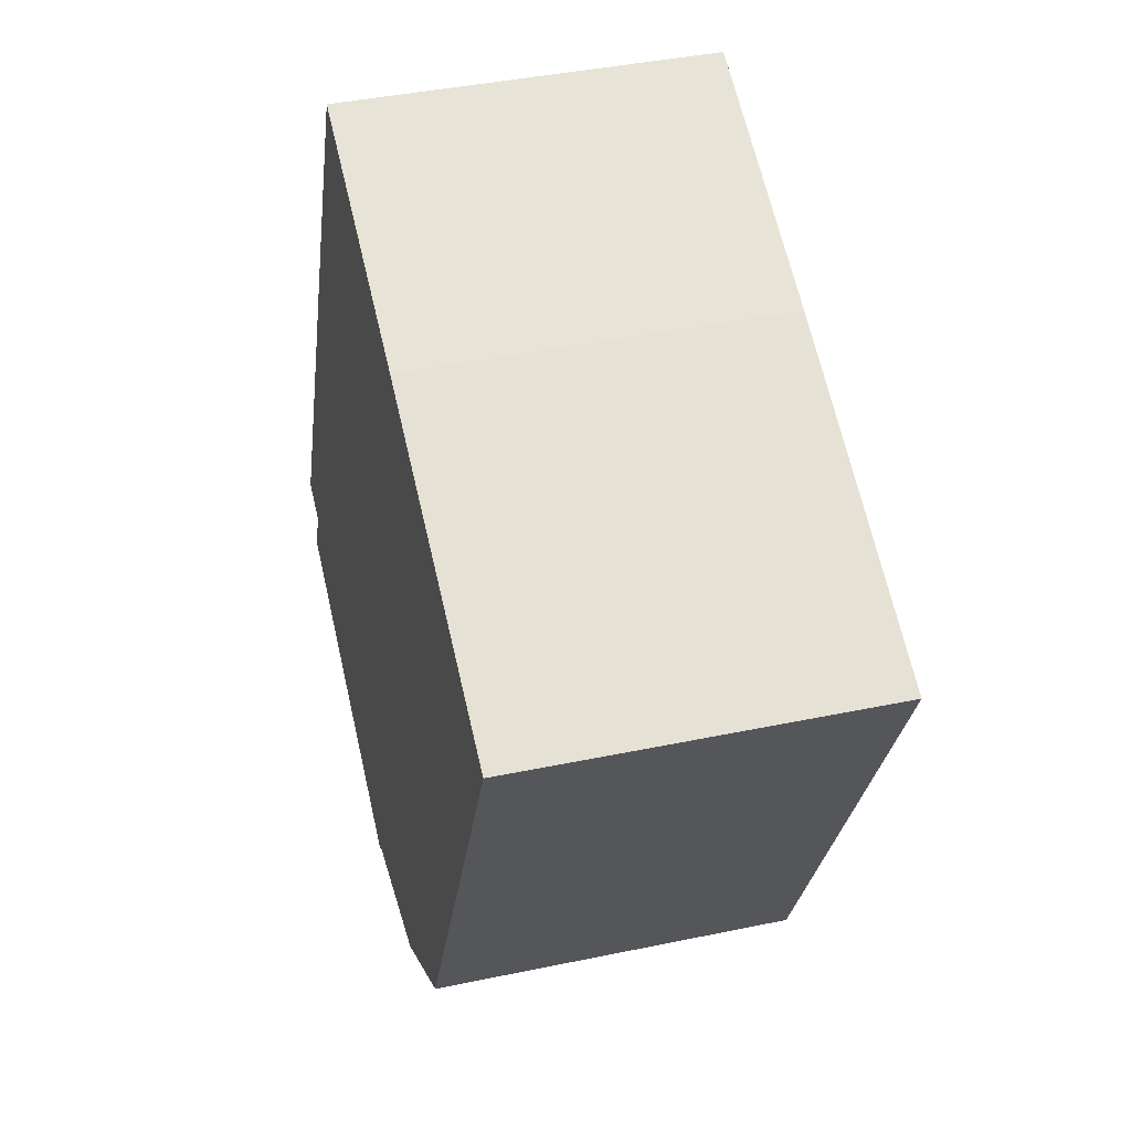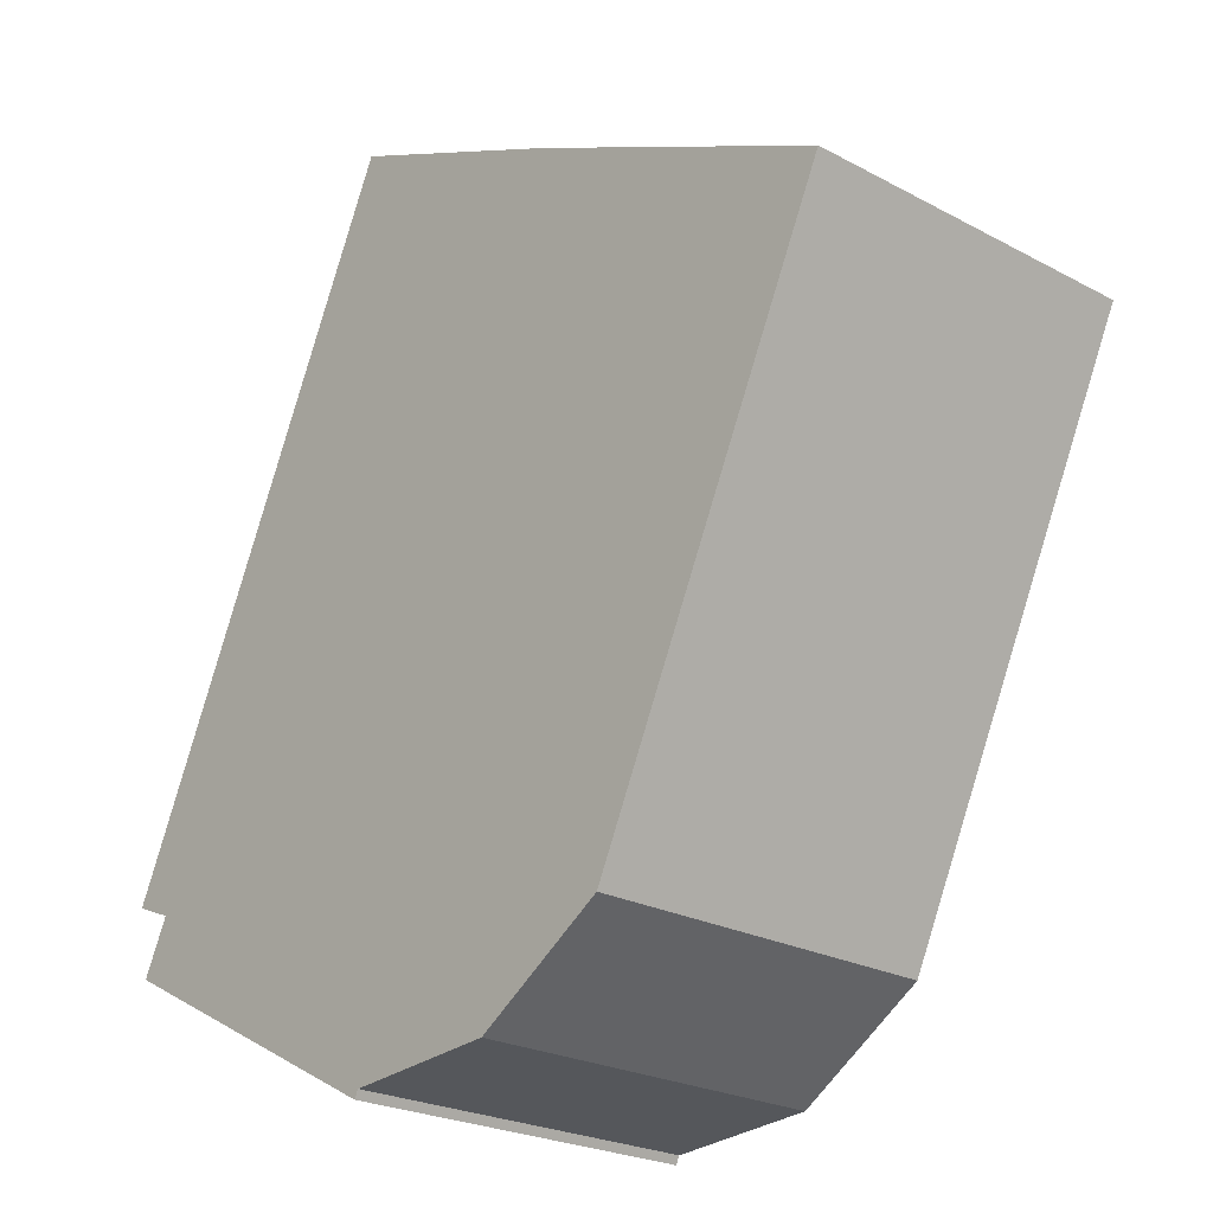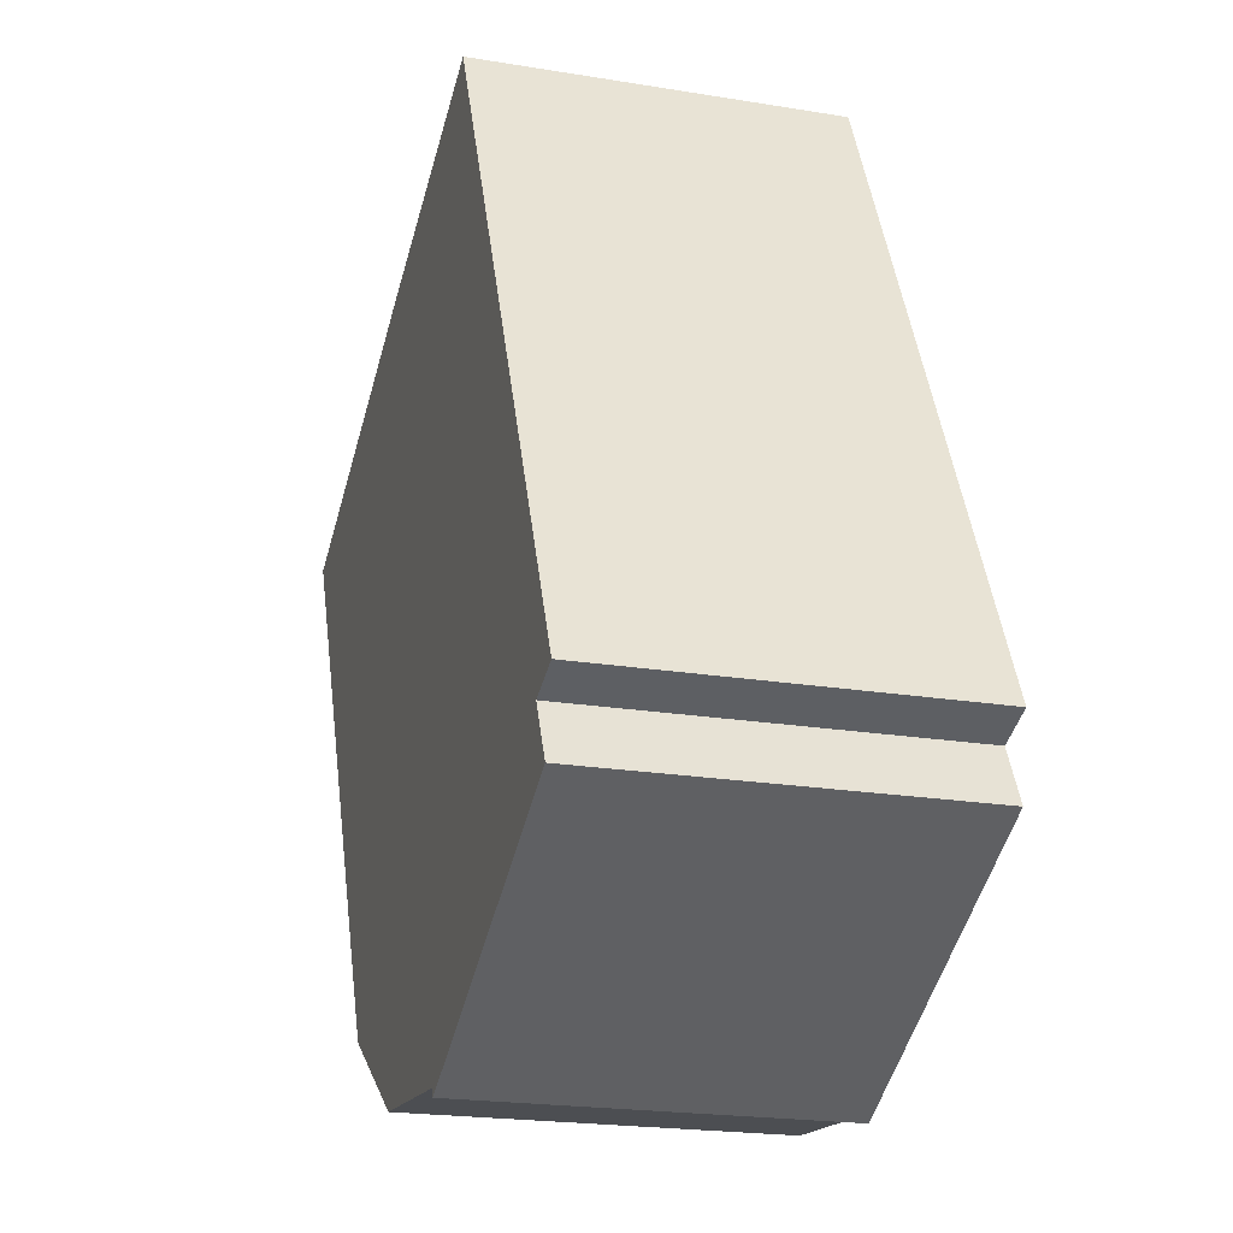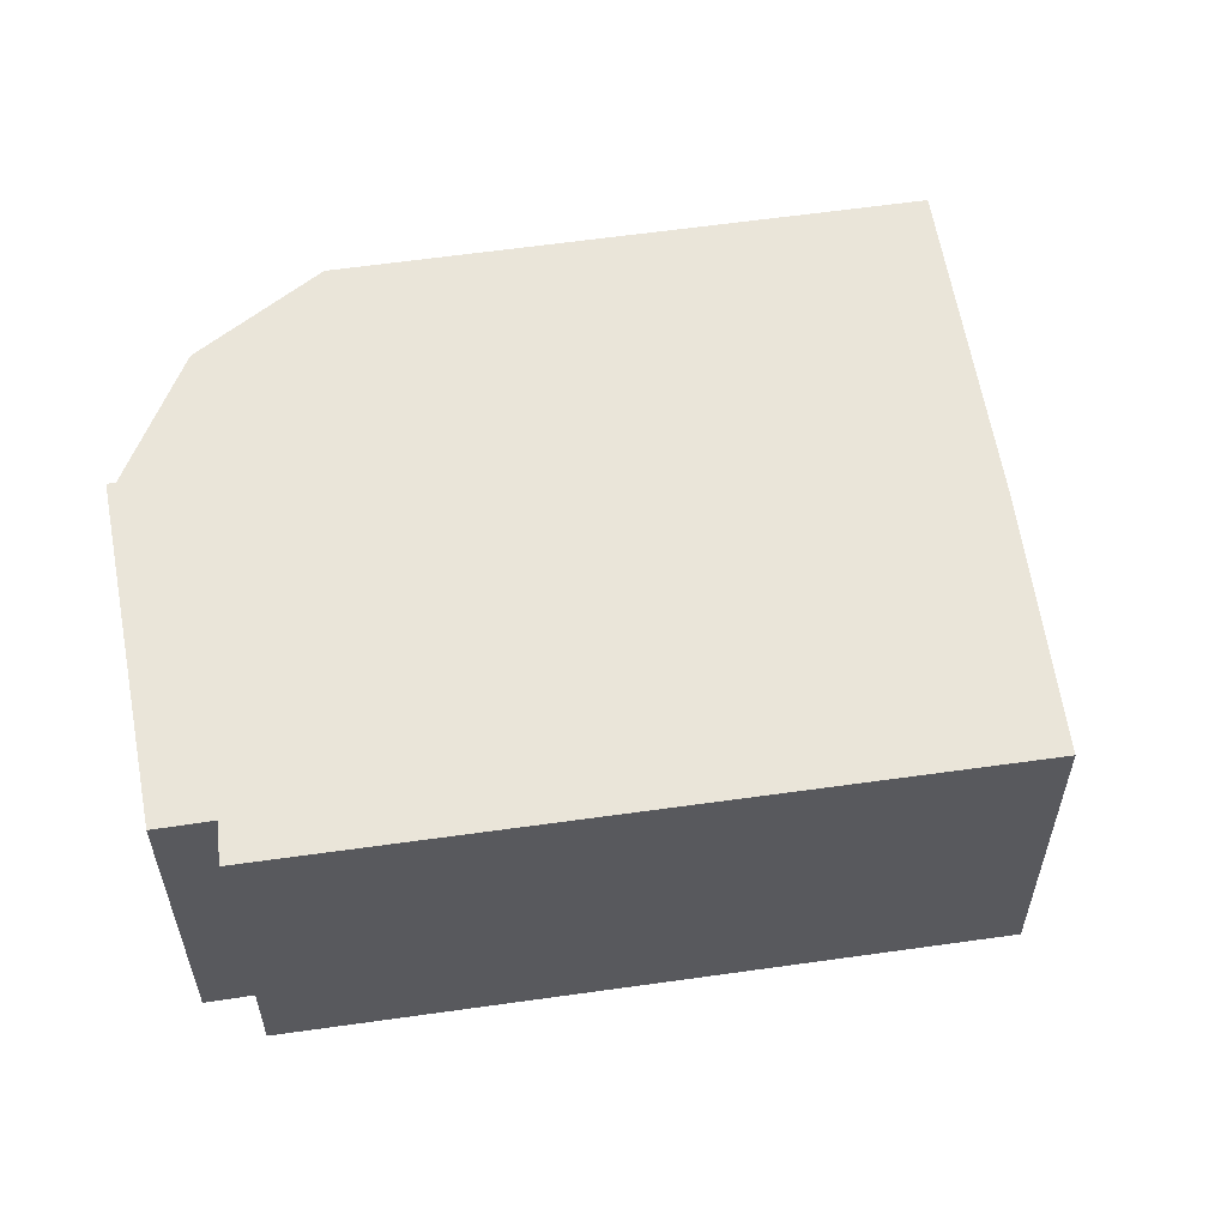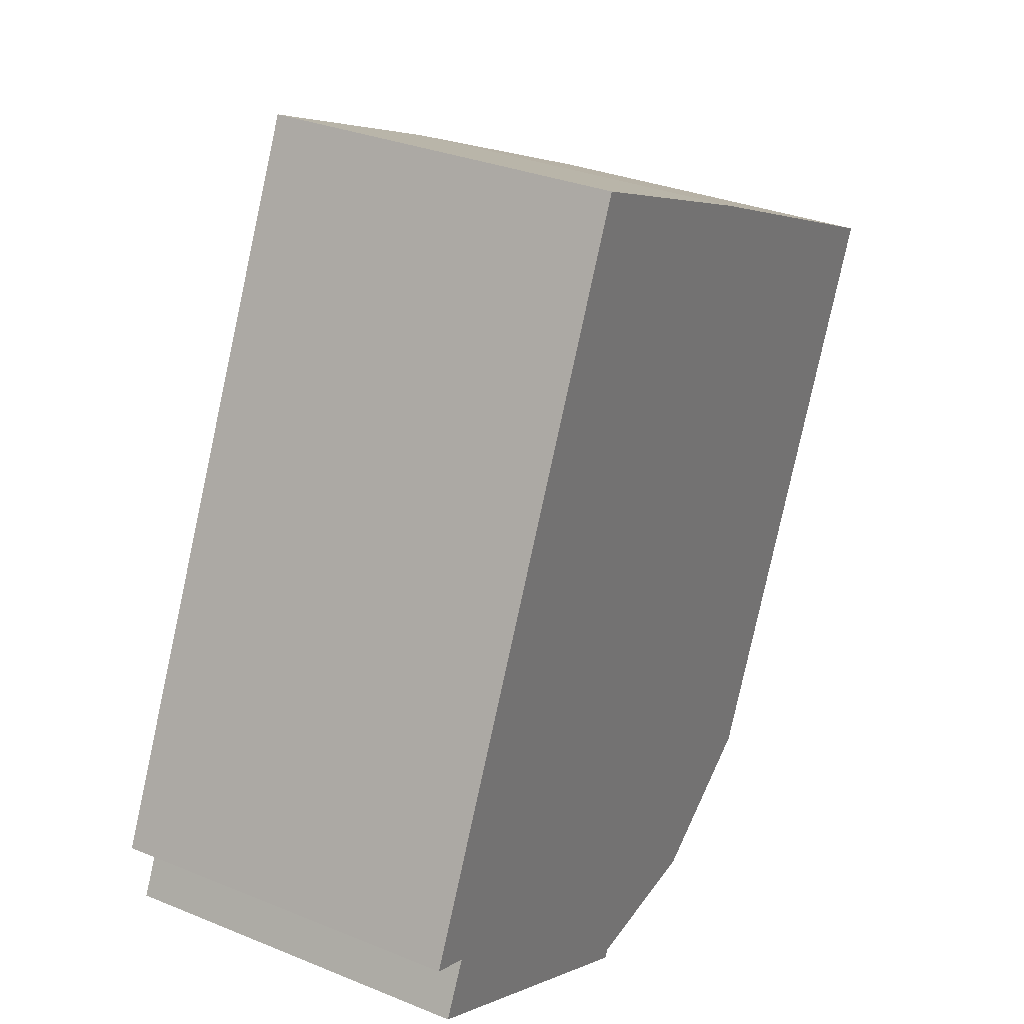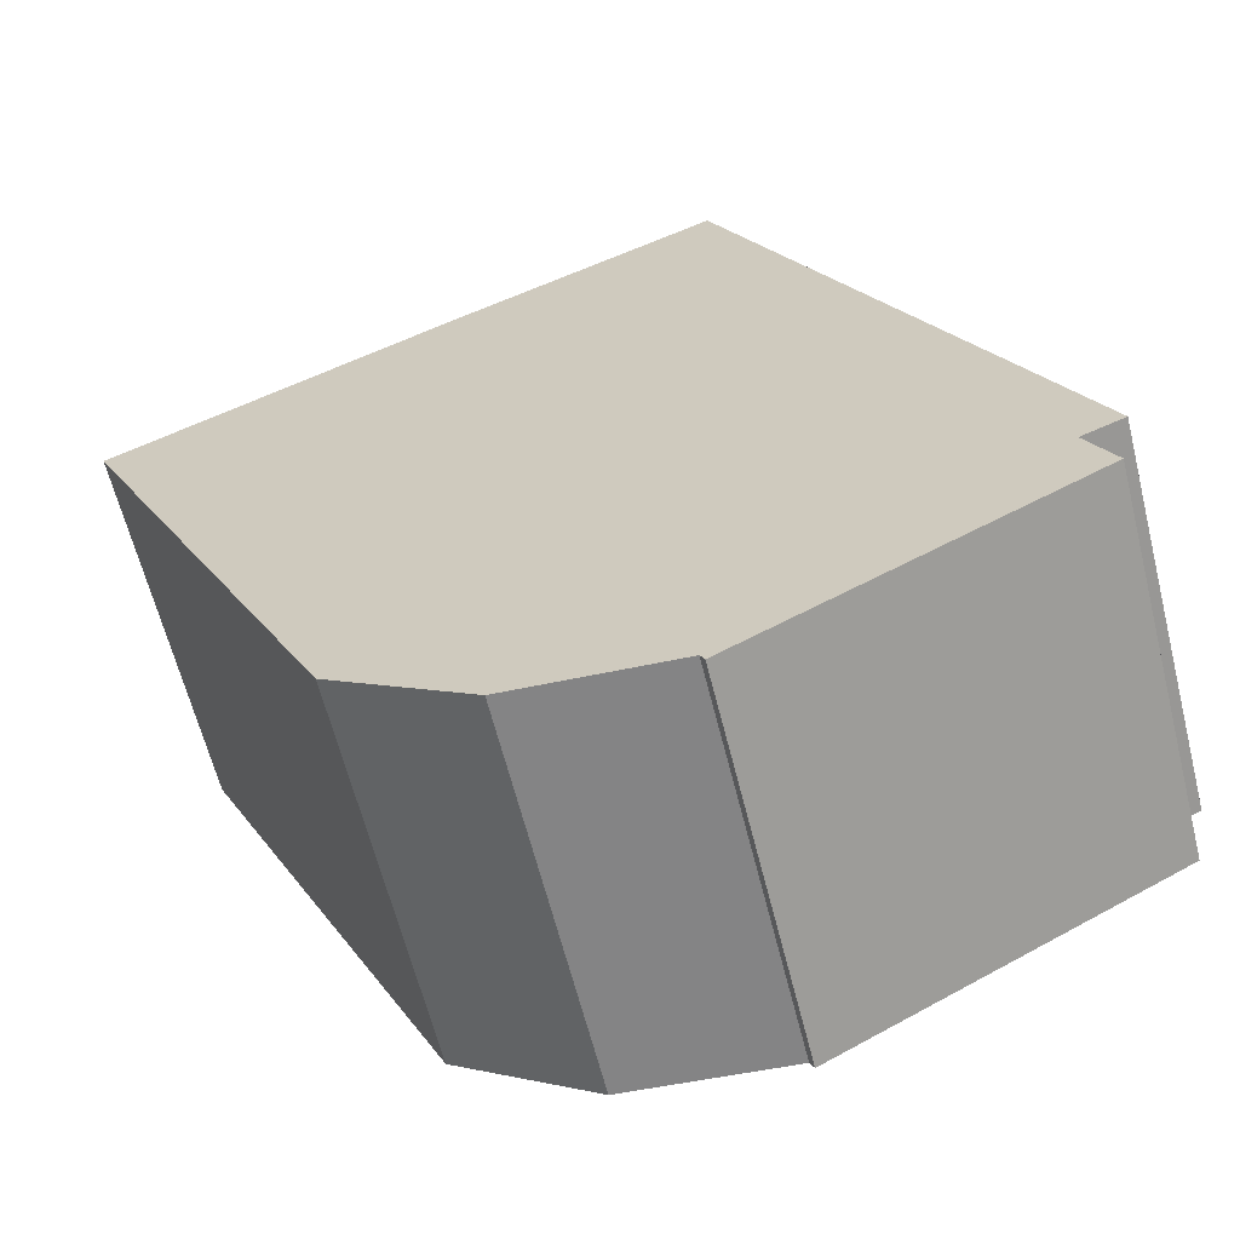
<metadata>
{"format":"obj","ext":"obj","renderer":"f3d","projection":"perspective","resolution":1024,"background":"white","views":[{"elev":40.8,"azim":75.6,"up":"+Z"},{"elev":-23.6,"azim":48.0,"up":"+Z"},{"elev":-20.9,"azim":-106.6,"up":"+Z"},{"elev":57.8,"azim":-73.4,"up":"+Y"},{"elev":31.2,"azim":-59.8,"up":"+Z"},{"elev":-63.1,"azim":-165.9,"up":"+Z"}]}
</metadata>
<code>
v  3.898 4.5 8.386
v  0.51 4.5 -0.21
v  0 4.5 2.755e-16
v  4.226 4.5 -3.03
v  4.278 4.5 -2.927
v  6.243 4.5 -2.783
v  7.925 4.5 -1.701
v  11.13 4.5 5.088
v  7.03 4.5 7.01
v  0.18 4.5 -0.895
v  4.226 1.855e-16 -3.03
v  0.18 5.48e-17 -0.895
v  0.51 1.286e-17 -0.21
v  0 0 0
v  3.898 -5.135e-16 8.386
v  6.243 1.704e-16 -2.783
v  4.278 1.792e-16 -2.927
v  7.03 -4.292e-16 7.01
v  11.13 -3.116e-16 5.088
v  7.925 1.042e-16 -1.701
g defaultobject
f 1 2 3
f 2 1 4
f 4 1 5
f 5 1 6
f 6 1 7
f 7 1 8
f 8 1 9
f 4 10 2
f 11 10 4
f 10 11 12
f 12 2 10
f 2 12 13
f 14 1 3
f 1 14 15
f 13 3 2
f 3 13 14
f 16 5 6
f 5 16 17
f 15 9 1
f 9 15 18
f 18 8 9
f 8 18 19
f 19 7 8
f 7 19 20
f 20 6 7
f 6 20 16
f 17 4 5
f 4 17 11
f 14 18 15
f 18 14 13
f 18 13 12
f 18 12 11
f 18 11 17
f 17 19 18
f 19 17 16
f 19 16 20

</code>
